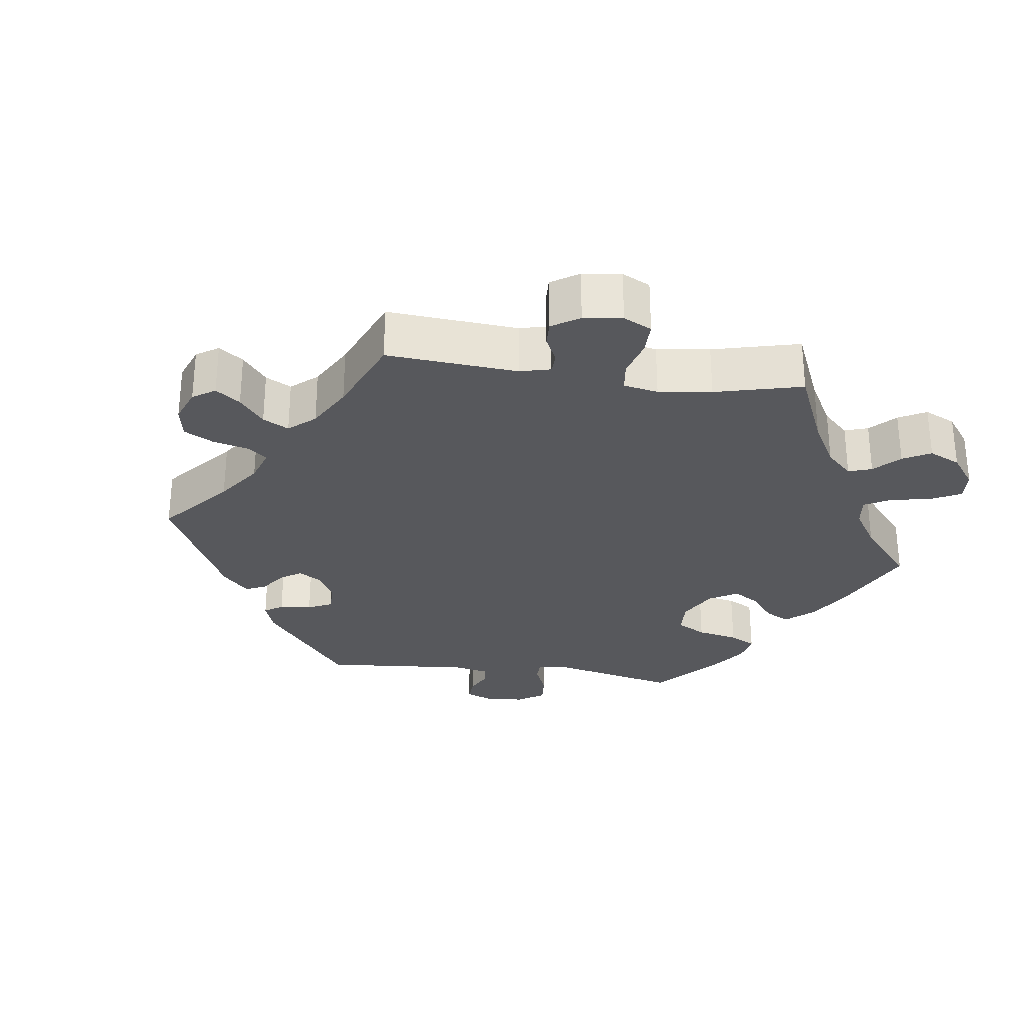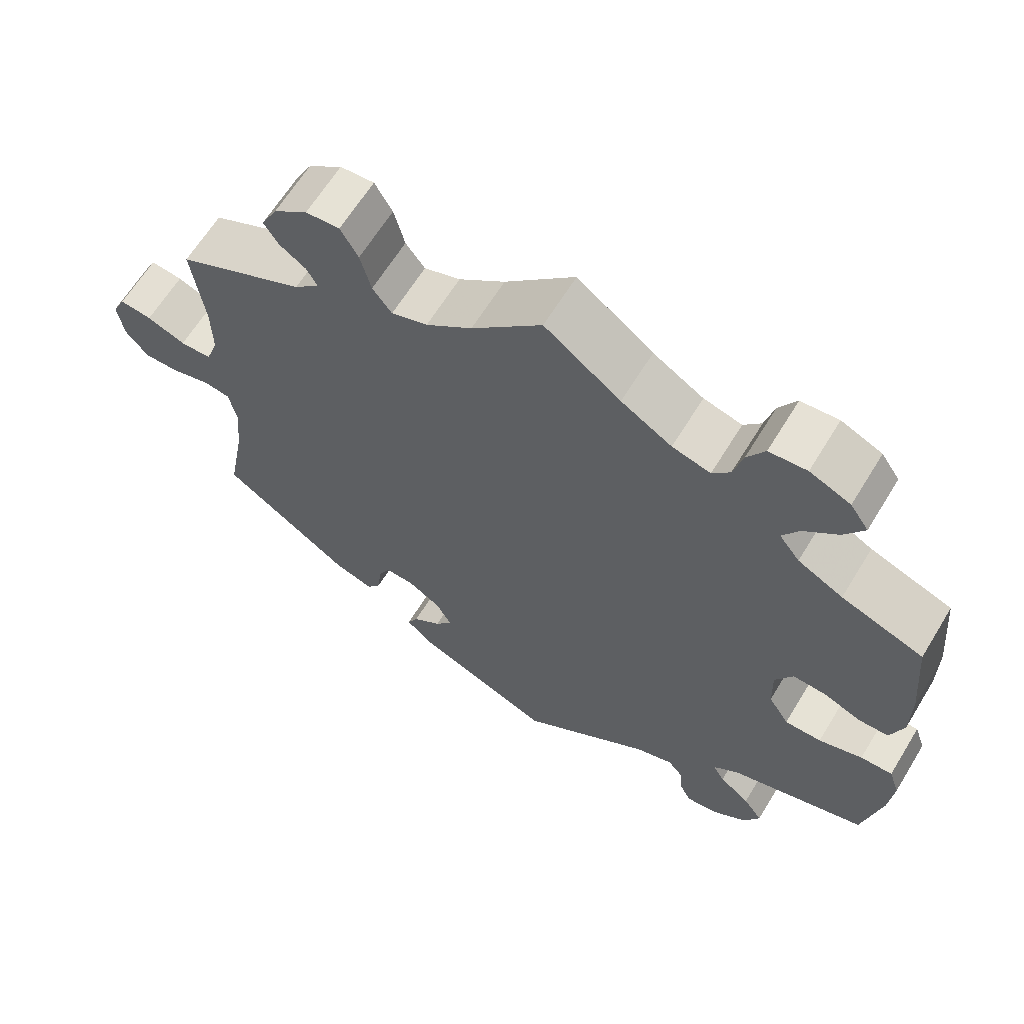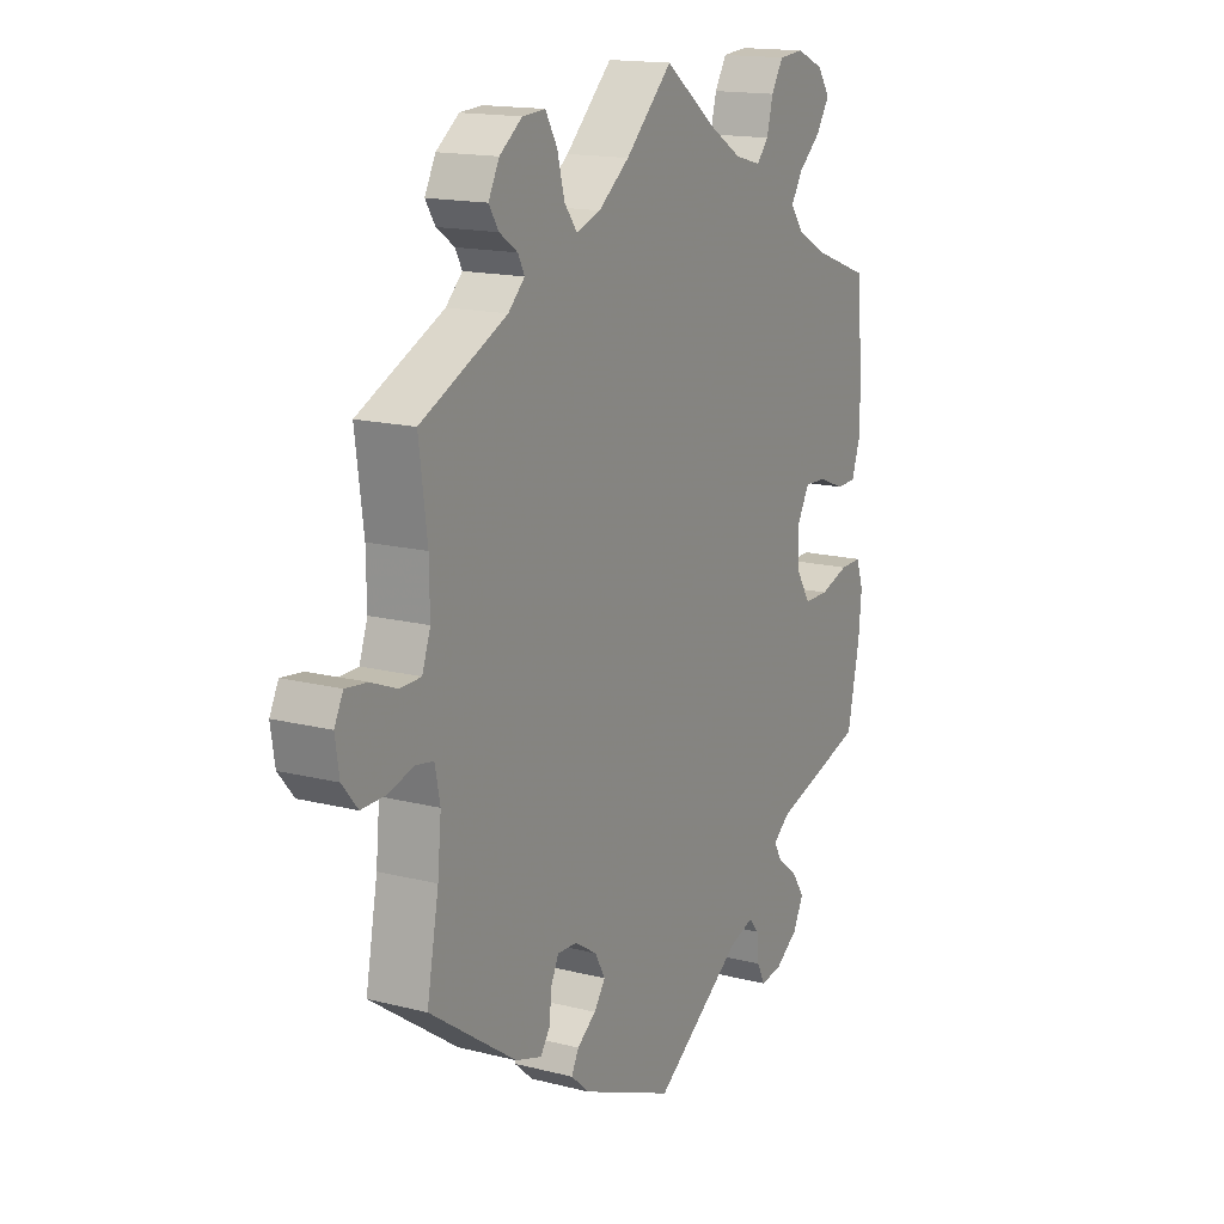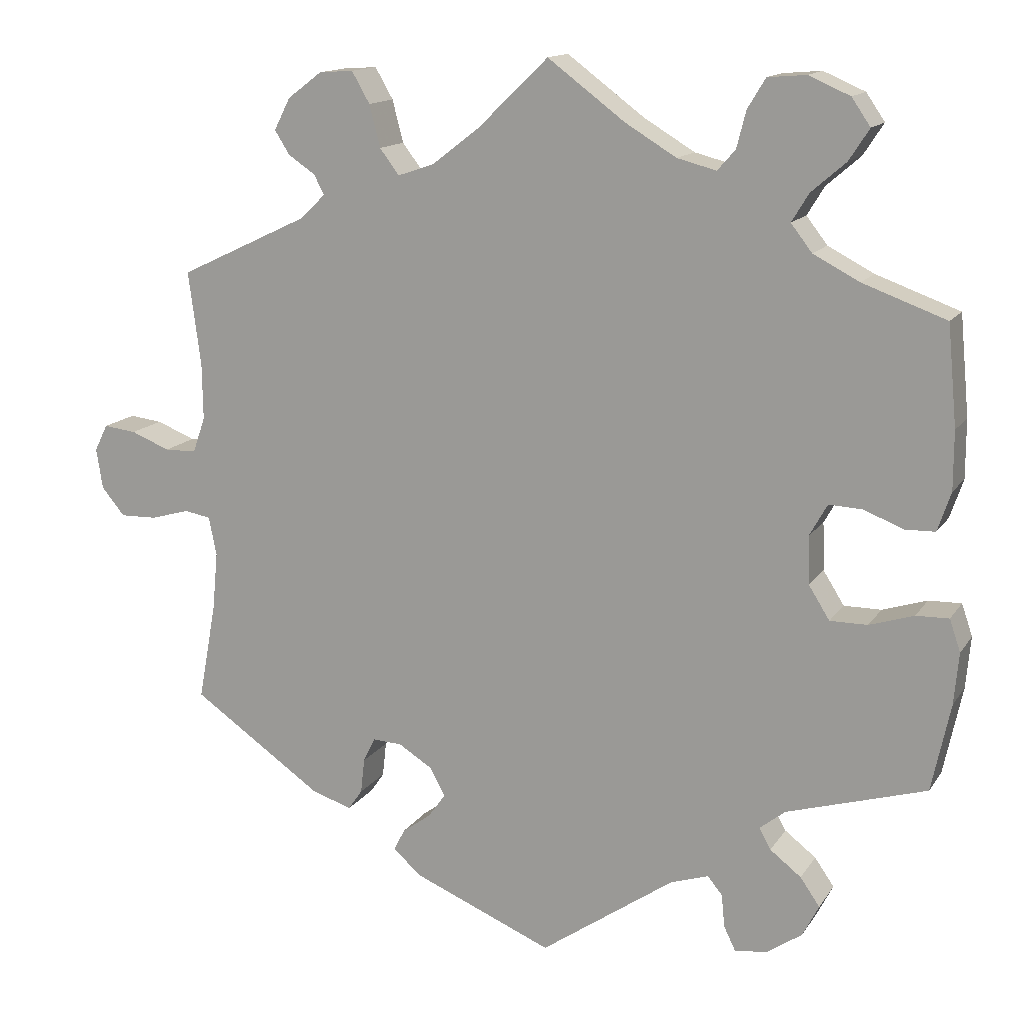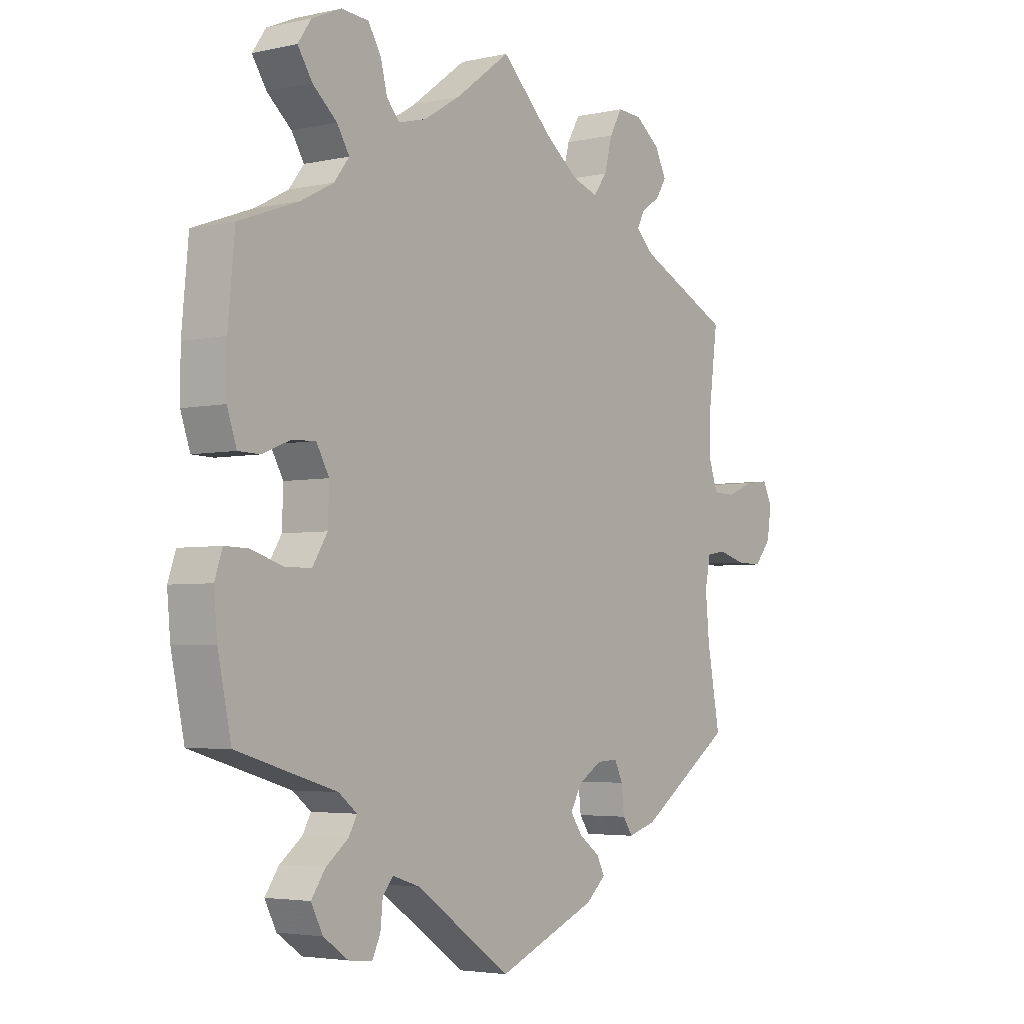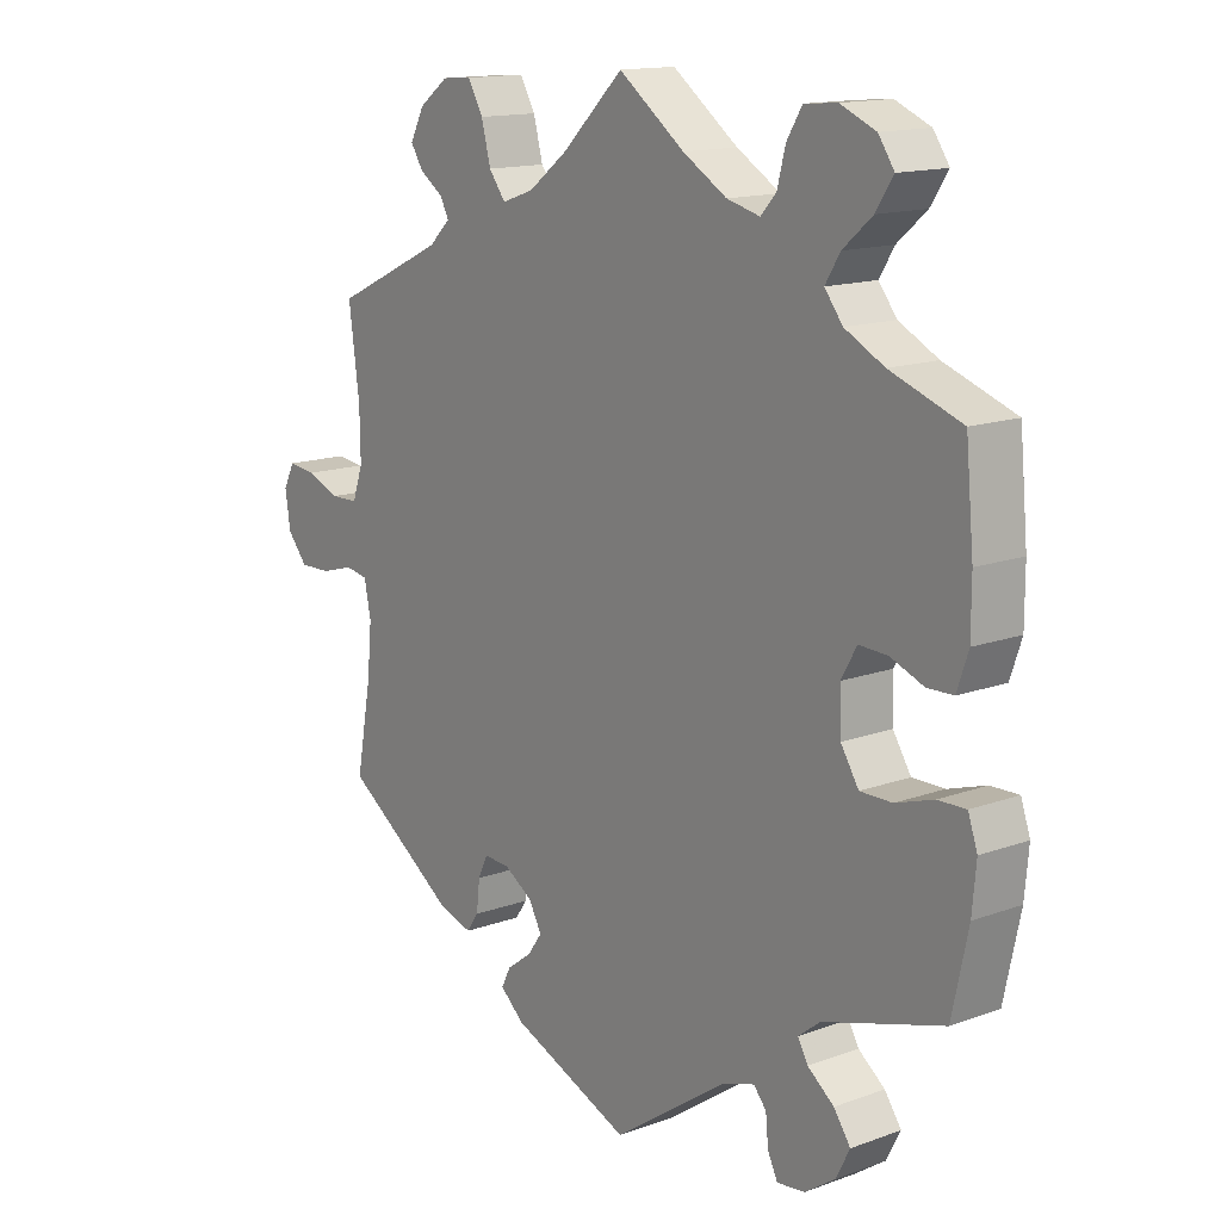
<metadata>
{"format":"obj","ext":"obj","renderer":"f3d","projection":"perspective","resolution":1024,"background":"white","views":[{"elev":-28.8,"azim":-37.8,"up":"+Y"},{"elev":64.0,"azim":31.4,"up":"+Z"},{"elev":15.6,"azim":-61.7,"up":"+Z"},{"elev":14.2,"azim":21.7,"up":"+Z"},{"elev":-3.8,"azim":126.4,"up":"+Z"},{"elev":14.4,"azim":51.5,"up":"+Z"}]}
</metadata>
<code>
v 0.099 0.07 0.504
v 0.165 0.07 0.464
v 0.215 0.07 0.451
v 0.238 0.07 0.477
v 0.25 0.07 0.524
v 0.273 0.07 0.562
v 0.322 0.07 0.566
v 0.375 0.07 0.543
v 0.399 0.07 0.508
v 0.373 0.07 0.468
v 0.329 0.07 0.43
v 0.307 0.07 0.394
v 0.334 0.07 0.359
v 0.393 0.07 0.328
v 0.5 0.07 0.289
v 0.512 0.07 0.161
v 0.512 0.07 0.086
v 0.495 0.07 0.036
v 0.456 0.07 0.035
v 0.406 0.07 0.055
v 0.363 0.07 0.057
v 0.34 0.07 0.016
v 0.342 0.07 -0.045
v 0.369 0.07 -0.088
v 0.417 0.07 -0.088
v 0.474 0.07 -0.07
v 0.516 0.07 -0.069
v 0.53 0.07 -0.11
v 0.524 0.07 -0.176
v 0.5 0.07 -0.289
v 0.321 0.07 -0.342
v 0.288 0.07 -0.368
v 0.303 0.07 -0.395
v 0.343 0.07 -0.426
v 0.368 0.07 -0.462
v 0.347 0.07 -0.503
v 0.302 0.07 -0.534
v 0.26 0.07 -0.539
v 0.245 0.07 -0.508
v 0.241 0.07 -0.466
v 0.222 0.07 -0.443
v 0.173 0.07 -0.459
v 0.001 0.07 -0.578
v -0.179 0.07 -0.503
v -0.215 0.07 -0.471
v -0.201 0.07 -0.443
v -0.164 0.07 -0.416
v -0.142 0.07 -0.385
v -0.162 0.07 -0.349
v -0.205 0.07 -0.322
v -0.243 0.07 -0.32
v -0.258 0.07 -0.351
v -0.263 0.07 -0.396
v -0.281 0.07 -0.422
v -0.332 0.07 -0.406
v -0.501 0.07 -0.289
v -0.478 0.07 -0.164
v -0.471 0.07 -0.089
v -0.481 0.07 -0.039
v -0.515 0.07 -0.033
v -0.565 0.07 -0.047
v -0.612 0.07 -0.048
v -0.642 0.07 -0.012
v -0.65 0.07 0.04
v -0.633 0.07 0.074
v -0.591 0.07 0.069
v -0.541 0.07 0.049
v -0.5 0.07 0.05
v -0.484 0.07 0.096
v -0.485 0.07 0.168
v -0.501 0.07 0.289
v -0.334 0.07 0.368
v -0.302 0.07 0.399
v -0.315 0.07 0.424
v -0.35 0.07 0.448
v -0.369 0.07 0.478
v -0.348 0.07 0.519
v -0.304 0.07 0.552
v -0.26 0.07 0.555
v -0.237 0.07 0.515
v -0.223 0.07 0.461
v -0.198 0.07 0.428
v -0.151 0.07 0.444
v -0.091 0.07 0.49
v 0 0.07 0.578
v 0.099 0 0.504
v 0.165 0 0.464
v 0.215 0 0.451
v 0.238 0 0.477
v 0.25 0 0.524
v 0.273 0 0.562
v 0.322 0 0.566
v 0.375 0 0.543
v 0.399 0 0.508
v 0.373 0 0.468
v 0.329 0 0.43
v 0.307 0 0.394
v 0.334 0 0.359
v 0.393 0 0.328
v 0.5 0 0.289
v 0.512 0 0.161
v 0.512 0 0.086
v 0.495 0 0.036
v 0.456 0 0.035
v 0.406 0 0.055
v 0.363 0 0.057
v 0.34 0 0.016
v 0.342 0 -0.045
v 0.369 0 -0.088
v 0.417 0 -0.088
v 0.474 0 -0.07
v 0.516 0 -0.069
v 0.53 0 -0.11
v 0.524 0 -0.176
v 0.5 0 -0.289
v 0.321 0 -0.342
v 0.288 0 -0.368
v 0.303 0 -0.395
v 0.343 0 -0.426
v 0.368 0 -0.462
v 0.347 0 -0.503
v 0.302 0 -0.534
v 0.26 0 -0.539
v 0.245 0 -0.508
v 0.241 0 -0.466
v 0.222 0 -0.443
v 0.173 0 -0.459
v 0.001 0 -0.578
v -0.179 0 -0.503
v -0.215 0 -0.471
v -0.201 0 -0.443
v -0.164 0 -0.416
v -0.142 0 -0.385
v -0.162 0 -0.349
v -0.205 0 -0.322
v -0.243 0 -0.32
v -0.258 0 -0.351
v -0.263 0 -0.396
v -0.281 0 -0.422
v -0.332 0 -0.406
v -0.501 0 -0.289
v -0.478 0 -0.164
v -0.471 0 -0.089
v -0.481 0 -0.039
v -0.515 0 -0.033
v -0.565 0 -0.047
v -0.612 0 -0.048
v -0.642 0 -0.012
v -0.65 0 0.04
v -0.633 0 0.074
v -0.591 0 0.069
v -0.541 0 0.049
v -0.5 0 0.05
v -0.484 0 0.096
v -0.485 0 0.168
v -0.501 0 0.289
v -0.334 0 0.368
v -0.302 0 0.399
v -0.315 0 0.424
v -0.35 0 0.448
v -0.369 0 0.478
v -0.348 0 0.519
v -0.304 0 0.552
v -0.26 0 0.555
v -0.237 0 0.515
v -0.223 0 0.461
v -0.198 0 0.428
v -0.151 0 0.444
v -0.091 0 0.49
v 0 0 0.578
f 84 85 1
f 83 84 1 2
f 82 83 2 3
f 78 79 80 81
f 78 81 82
f 77 78 82
f 74 75 76 77
f 73 74 77 82
f 72 73 82 3
f 70 71 72 3
f 64 65 66 67
f 64 67 68
f 63 64 68
f 60 61 62 63
f 60 63 68
f 59 60 68 69
f 54 55 56 57
f 52 53 54 57
f 51 52 57 58
f 50 51 58 59
f 44 45 46 47
f 42 43 44 47
f 41 42 47 48
f 37 38 39 40
f 37 40 41
f 36 37 41
f 33 34 35 36
f 32 33 36 41
f 28 29 30 31
f 28 31 32
f 25 26 27 28
f 24 25 28 32
f 23 24 32 41
f 17 18 19 20
f 17 20 21
f 14 15 16 17
f 13 14 17 21
f 12 13 21 22
f 8 9 10 11
f 8 11 12
f 7 8 12
f 4 5 6 7
f 3 4 7 12
f 49 50 59 69
f 49 69 70 3
f 23 41 48 49
f 22 23 49
f 3 12 22 49
f 86 170 169
f 87 86 169 168
f 88 87 168 167
f 166 165 164 163
f 167 166 163
f 167 163 162
f 162 161 160 159
f 167 162 159 158
f 88 167 158 157
f 88 157 156 155
f 152 151 150 149
f 153 152 149
f 153 149 148
f 148 147 146 145
f 153 148 145
f 154 153 145 144
f 142 141 140 139
f 142 139 138 137
f 143 142 137 136
f 144 143 136 135
f 132 131 130 129
f 132 129 128 127
f 133 132 127 126
f 125 124 123 122
f 126 125 122
f 126 122 121
f 121 120 119 118
f 126 121 118 117
f 116 115 114 113
f 117 116 113
f 113 112 111 110
f 117 113 110 109
f 126 117 109 108
f 105 104 103 102
f 106 105 102
f 102 101 100 99
f 106 102 99 98
f 107 106 98 97
f 96 95 94 93
f 97 96 93
f 97 93 92
f 92 91 90 89
f 97 92 89 88
f 154 144 135 134
f 88 155 154 134
f 134 133 126 108
f 134 108 107
f 134 107 97 88
f 1 86 87 2
f 2 87 88 3
f 3 88 89 4
f 4 89 90 5
f 5 90 91 6
f 6 91 92 7
f 7 92 93 8
f 8 93 94 9
f 9 94 95 10
f 10 95 96 11
f 11 96 97 12
f 12 97 98 13
f 13 98 99 14
f 14 99 100 15
f 15 100 101 16
f 16 101 102 17
f 17 102 103 18
f 18 103 104 19
f 19 104 105 20
f 20 105 106 21
f 21 106 107 22
f 22 107 108 23
f 23 108 109 24
f 24 109 110 25
f 25 110 111 26
f 26 111 112 27
f 27 112 113 28
f 28 113 114 29
f 29 114 115 30
f 30 115 116 31
f 31 116 117 32
f 32 117 118 33
f 33 118 119 34
f 34 119 120 35
f 35 120 121 36
f 36 121 122 37
f 37 122 123 38
f 38 123 124 39
f 39 124 125 40
f 40 125 126 41
f 41 126 127 42
f 42 127 128 43
f 43 128 129 44
f 44 129 130 45
f 45 130 131 46
f 46 131 132 47
f 47 132 133 48
f 48 133 134 49
f 49 134 135 50
f 50 135 136 51
f 51 136 137 52
f 52 137 138 53
f 53 138 139 54
f 54 139 140 55
f 55 140 141 56
f 56 141 142 57
f 57 142 143 58
f 58 143 144 59
f 59 144 145 60
f 60 145 146 61
f 61 146 147 62
f 62 147 148 63
f 63 148 149 64
f 64 149 150 65
f 65 150 151 66
f 66 151 152 67
f 67 152 153 68
f 68 153 154 69
f 69 154 155 70
f 70 155 156 71
f 71 156 157 72
f 72 157 158 73
f 73 158 159 74
f 74 159 160 75
f 75 160 161 76
f 76 161 162 77
f 77 162 163 78
f 78 163 164 79
f 79 164 165 80
f 80 165 166 81
f 81 166 167 82
f 82 167 168 83
f 83 168 169 84
f 84 169 170 85
f 85 170 86 1

</code>
